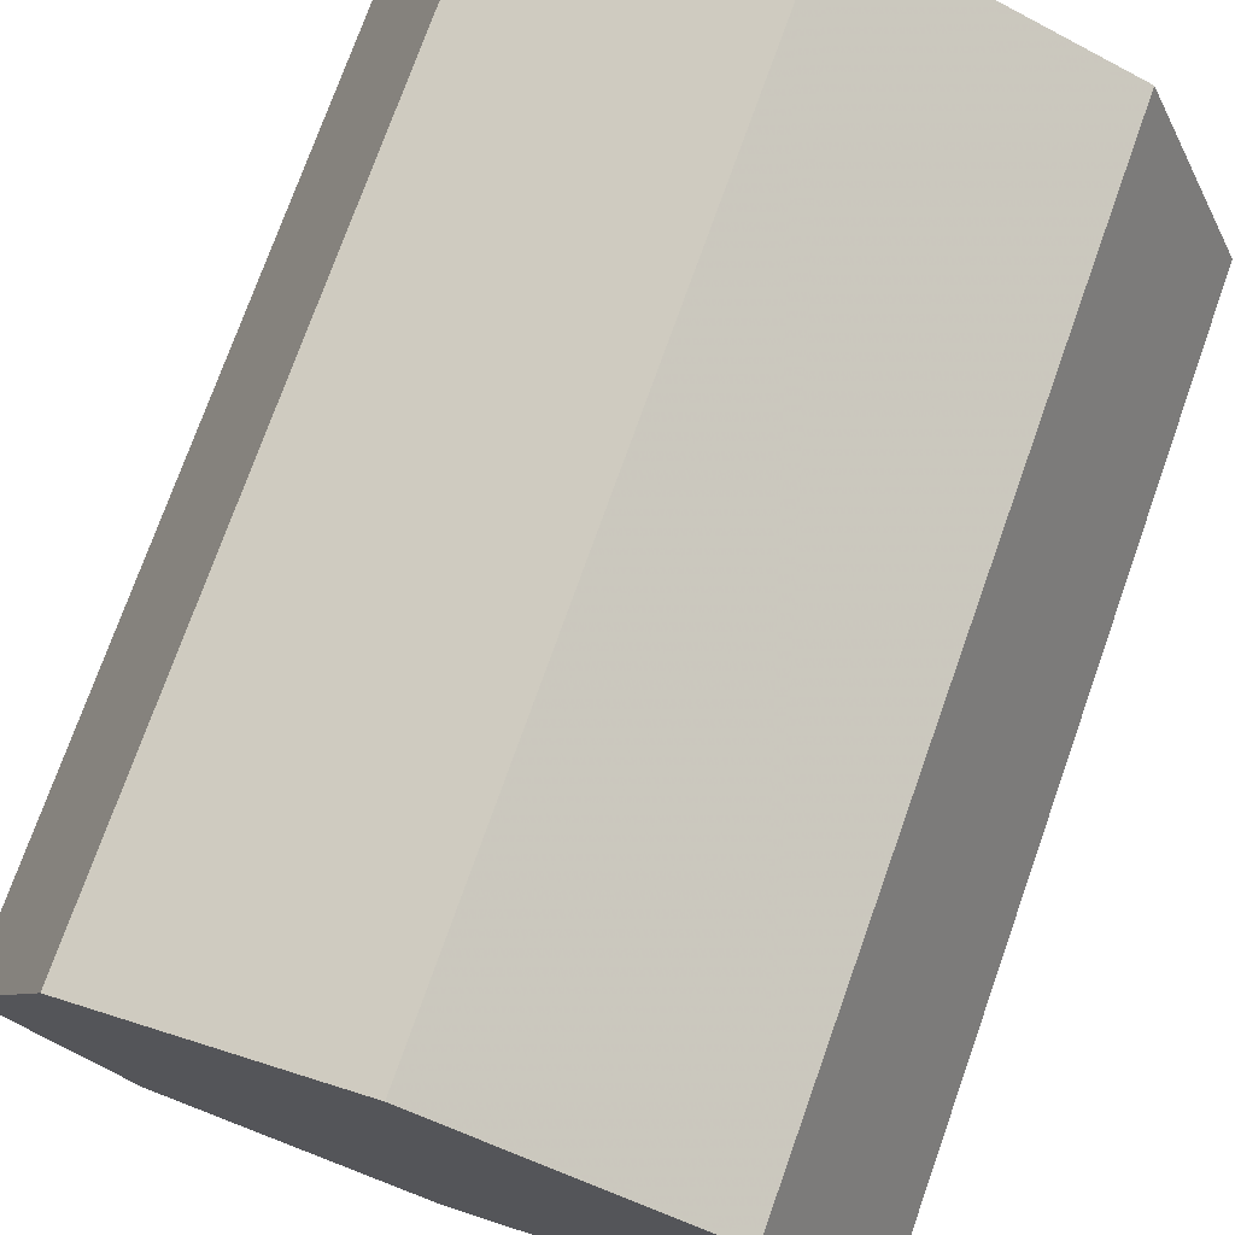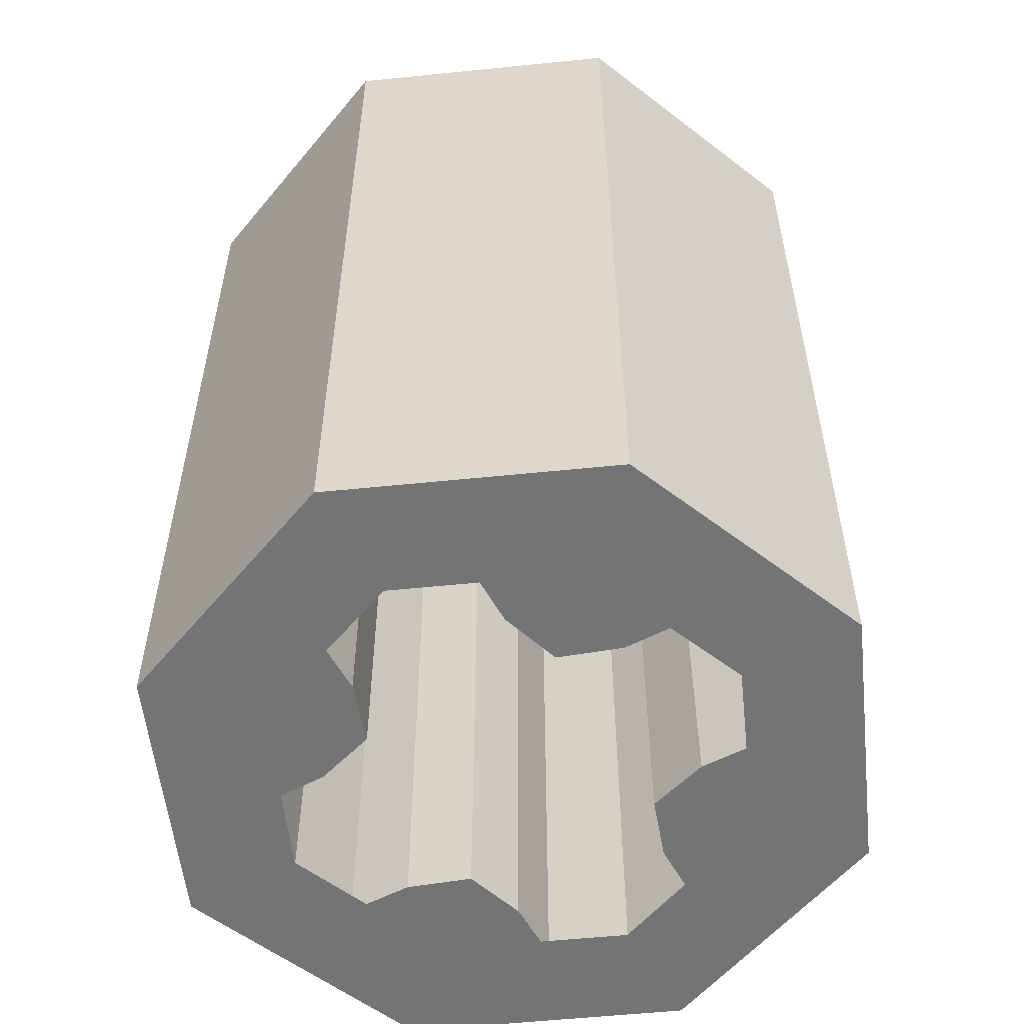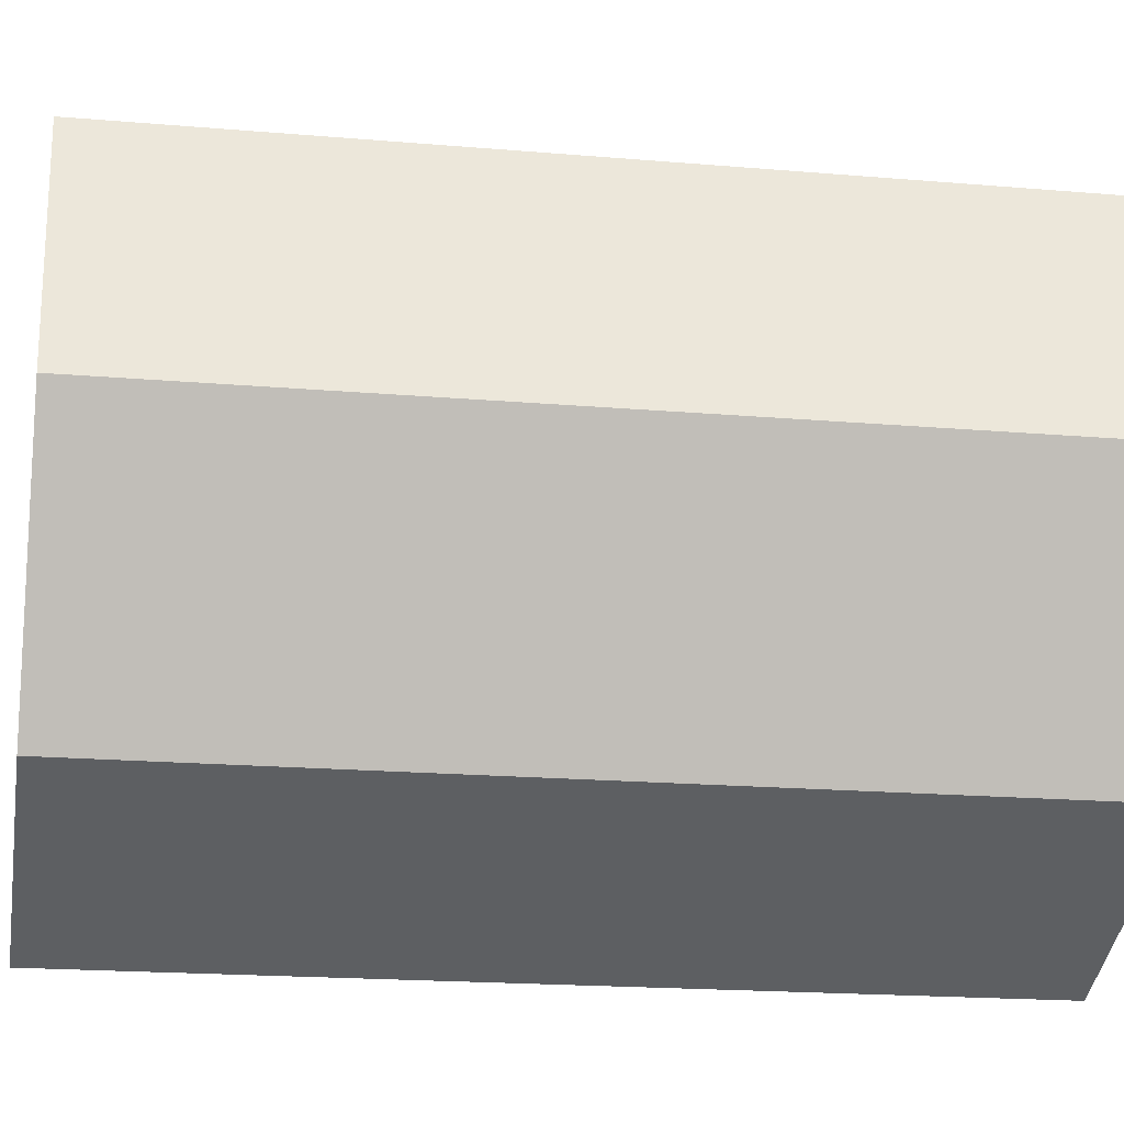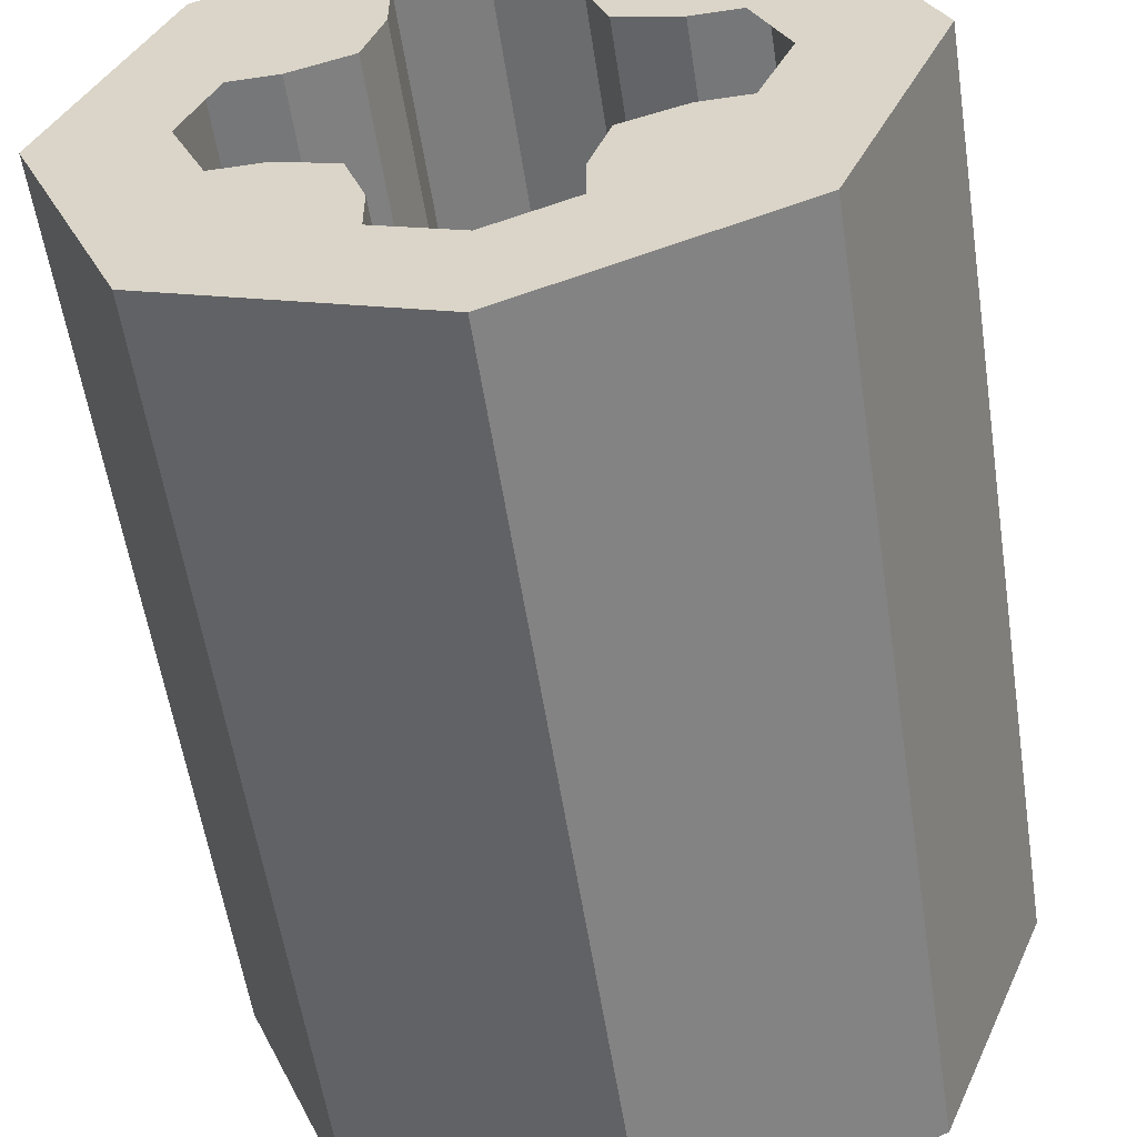
<metadata>
{"format":"obj","ext":"obj","renderer":"f3d","projection":"perspective","resolution":1024,"background":"white","views":[{"elev":75.0,"azim":19.6,"up":"+Y"},{"elev":-56.1,"azim":-151.4,"up":"+Z"},{"elev":-18.4,"azim":-99.5,"up":"+Y"},{"elev":-57.1,"azim":-171.3,"up":"+Y"}]}
</metadata>
<code>
v 0.2801 0.1 1
v 0.2801 -0.1 1
v 0.3 0 1
v 0.2801 0.1 1
v 0.2 0.1 1
v 0.2 -0.1 1
v 0.2801 -0.1 1
v 0.125 0.125 1
v 0.125 -0.125 1
v 0.2 -0.1 1
v 0.2 0.1 1
v 0.1 0.2801 1
v 0 0.3 1
v -0.1 0.2801 1
v -0.1 0.2 1
v 0.1 0.2 1
v 0.1 0.2801 1
v -0.1 0.2801 1
v -0.125 0.125 1
v 0.125 0.125 1
v 0.1 0.2 1
v -0.1 0.2 1
v -0.2801 0.1 1
v -0.3 0 1
v -0.2801 -0.1 1
v -0.2 -0.1 1
v -0.2 0.1 1
v -0.2801 0.1 1
v -0.2801 -0.1 1
v -0.125 0.125 1
v -0.2 0.1 1
v -0.2 -0.1 1
v -0.125 -0.125 1
v -0.1 -0.2801 1
v 0 -0.3 1
v 0.1 -0.2801 1
v 0.1 -0.2 1
v -0.1 -0.2 1
v -0.1 -0.2801 1
v 0.1 -0.2801 1
v -0.125 -0.125 1
v -0.1 -0.2 1
v 0.1 -0.2 1
v 0.125 -0.125 1
v -0.125 -0.125 1
v 0.125 -0.125 1
v 0.125 0.125 1
v -0.125 0.125 1
v 0 0 1.1
v -0.45 0 1.1
v -0.3182 0.3182 1.1
v 0 0 1.1
v -0.3182 0.3182 1.1
v 0 0.45 1.1
v 0 0 1.1
v 0 0.45 1.1
v 0.3182 0.3182 1.1
v 0 0 1.1
v 0.3182 0.3182 1.1
v 0.45 0 1.1
v 0 0 1.1
v 0.45 0 1.1
v 0.3182 -0.3182 1.1
v 0 0 1.1
v 0.3182 -0.3182 1.1
v 0 -0.45 1.1
v 0 0 1.1
v 0 -0.45 1.1
v -0.3182 -0.3182 1.1
v 0 0 1.1
v -0.3182 -0.3182 1.1
v -0.45 0 1.1
v -0.3182 0.3182 1.1
v -0.45 0 1.1
v -0.45 0 0
v -0.3182 0.3182 0
v 0 0.45 1.1
v -0.3182 0.3182 1.1
v -0.3182 0.3182 0
v 0 0.45 0
v 0.3182 0.3182 1.1
v 0 0.45 1.1
v 0 0.45 0
v 0.3182 0.3182 0
v 0.45 0 1.1
v 0.3182 0.3182 1.1
v 0.3182 0.3182 0
v 0.45 0 0
v 0.3182 -0.3182 1.1
v 0.45 0 1.1
v 0.45 0 0
v 0.3182 -0.3182 0
v 0 -0.45 1.1
v 0.3182 -0.3182 1.1
v 0.3182 -0.3182 0
v 0 -0.45 0
v -0.3182 -0.3182 1.1
v 0 -0.45 1.1
v 0 -0.45 0
v -0.3182 -0.3182 0
v -0.45 0 1.1
v -0.3182 -0.3182 1.1
v -0.3182 -0.3182 0
v -0.45 0 0
v 0.1148 0.2772 0
v 0.2772 0.1148 0
v 0.2598 0.15 0
v 0.15 0.2598 0
v 0.15 0.2598 0
v 0.2598 0.15 0
v 0.238 0.1826 0
v 0.1826 0.238 0
v 0.1826 0.238 0
v 0.238 0.1826 0
v 0.2121 0.2121 0
v -0.2772 0.1148 0
v -0.1148 0.2772 0
v -0.15 0.2598 0
v -0.2598 0.15 0
v -0.2598 0.15 0
v -0.15 0.2598 0
v -0.1826 0.238 0
v -0.238 0.1826 0
v -0.238 0.1826 0
v -0.1826 0.238 0
v -0.2121 0.2121 0
v -0.1148 -0.2772 0
v -0.2772 -0.1148 0
v -0.2598 -0.15 0
v -0.15 -0.2598 0
v -0.15 -0.2598 0
v -0.2598 -0.15 0
v -0.238 -0.1826 0
v -0.1826 -0.238 0
v -0.1826 -0.238 0
v -0.238 -0.1826 0
v -0.2121 -0.2121 0
v 0.2772 -0.1148 0
v 0.1148 -0.2772 0
v 0.15 -0.2598 0
v 0.2598 -0.15 0
v 0.2598 -0.15 0
v 0.15 -0.2598 0
v 0.1826 -0.238 0
v 0.238 -0.1826 0
v 0.238 -0.1826 0
v 0.1826 -0.238 0
v 0.2121 -0.2121 0
v 0.2772 0.1148 0
v 0.1148 0.2772 0
v 0.125 0.125 0
v 0.125 0.125 0
v 0.2 0.1 0
v 0.2801 0.1 0
v 0.2772 0.1148 0
v 0.1 0.2 0
v 0.125 0.125 0
v 0.1148 0.2772 0
v 0.1 0.2801 0
v -0.125 0.125 0
v -0.1148 0.2772 0
v -0.2772 0.1148 0
v -0.125 0.125 0
v -0.1 0.2 0
v -0.1 0.2801 0
v -0.1148 0.2772 0
v -0.2801 0.1 0
v -0.2 0.1 0
v -0.125 0.125 0
v -0.2772 0.1148 0
v -0.2 -0.1 0
v -0.2801 -0.1 0
v -0.2772 -0.1148 0
v -0.125 -0.125 0
v -0.2772 -0.1148 0
v -0.1148 -0.2772 0
v -0.125 -0.125 0
v -0.1148 -0.2772 0
v -0.1 -0.2801 0
v -0.1 -0.2 0
v -0.125 -0.125 0
v 0.1148 -0.2772 0
v 0.2772 -0.1148 0
v 0.125 -0.125 0
v 0.1 -0.2801 0
v 0.1148 -0.2772 0
v 0.125 -0.125 0
v 0.1 -0.2 0
v 0.2 -0.1 0
v 0.125 -0.125 0
v 0.2772 -0.1148 0
v 0.2801 -0.1 0
v 0.1148 -0.2772 1
v 0.2772 -0.1148 1
v 0.2598 -0.15 1
v 0.15 -0.2598 1
v 0.15 -0.2598 1
v 0.2598 -0.15 1
v 0.238 -0.1826 1
v 0.1826 -0.238 1
v 0.1826 -0.238 1
v 0.238 -0.1826 1
v 0.2121 -0.2121 1
v -0.2772 -0.1148 1
v -0.1148 -0.2772 1
v -0.15 -0.2598 1
v -0.2598 -0.15 1
v -0.2598 -0.15 1
v -0.15 -0.2598 1
v -0.1826 -0.238 1
v -0.238 -0.1826 1
v -0.238 -0.1826 1
v -0.1826 -0.238 1
v -0.2121 -0.2121 1
v -0.1148 0.2772 1
v -0.2772 0.1148 1
v -0.2598 0.15 1
v -0.15 0.2598 1
v -0.15 0.2598 1
v -0.2598 0.15 1
v -0.238 0.1826 1
v -0.1826 0.238 1
v -0.1826 0.238 1
v -0.238 0.1826 1
v -0.2121 0.2121 1
v 0.2772 0.1148 1
v 0.1148 0.2772 1
v 0.15 0.2598 1
v 0.2598 0.15 1
v 0.2598 0.15 1
v 0.15 0.2598 1
v 0.1826 0.238 1
v 0.238 0.1826 1
v 0.238 0.1826 1
v 0.1826 0.238 1
v 0.2121 0.2121 1
v 0.2772 -0.1148 1
v 0.1148 -0.2772 1
v 0.125 -0.125 1
v 0.125 -0.125 1
v 0.2 -0.1 1
v 0.2801 -0.1 1
v 0.2772 -0.1148 1
v 0.1 -0.2 1
v 0.125 -0.125 1
v 0.1148 -0.2772 1
v 0.1 -0.2801 1
v -0.125 -0.125 1
v -0.1148 -0.2772 1
v -0.2772 -0.1148 1
v -0.125 -0.125 1
v -0.1 -0.2 1
v -0.1 -0.2801 1
v -0.1148 -0.2772 1
v -0.2801 -0.1 1
v -0.2 -0.1 1
v -0.125 -0.125 1
v -0.2772 -0.1148 1
v -0.2 0.1 1
v -0.2801 0.1 1
v -0.2772 0.1148 1
v -0.125 0.125 1
v -0.2772 0.1148 1
v -0.1148 0.2772 1
v -0.125 0.125 1
v -0.1148 0.2772 1
v -0.1 0.2801 1
v -0.1 0.2 1
v -0.125 0.125 1
v 0.1148 0.2772 1
v 0.2772 0.1148 1
v 0.125 0.125 1
v 0.1 0.2801 1
v 0.1148 0.2772 1
v 0.125 0.125 1
v 0.1 0.2 1
v 0.2 0.1 1
v 0.125 0.125 1
v 0.2772 0.1148 1
v 0.2801 0.1 1
v 0.3 0 1
v 0.3 0 0
v 0.2801 0.1 0
v 0.2801 0.1 1
v 0.2 0.1 1
v 0.2801 0.1 1
v 0.2801 0.1 0
v 0.2 0.1 0
v 0.2 0.1 1
v 0.2 0.1 0
v 0.125 0.125 0
v 0.125 0.125 1
v 0.125 0.125 1
v 0.125 0.125 0
v 0.1 0.2 0
v 0.1 0.2 1
v 0.1 0.2 1
v 0.1 0.2 0
v 0.1 0.2801 0
v 0.1 0.2801 1
v 0.1 0.2801 0
v 0 0.3 0
v 0 0.3 1
v 0.1 0.2801 1
v 0 0.3 1
v 0 0.3 0
v -0.1 0.2801 0
v -0.1 0.2801 1
v -0.1 0.2 1
v -0.1 0.2801 1
v -0.1 0.2801 0
v -0.1 0.2 0
v -0.1 0.2 1
v -0.1 0.2 0
v -0.125 0.125 0
v -0.125 0.125 1
v -0.125 0.125 1
v -0.125 0.125 0
v -0.2 0.1 0
v -0.2 0.1 1
v -0.2 0.1 1
v -0.2 0.1 0
v -0.2801 0.1 0
v -0.2801 0.1 1
v -0.2801 0.1 1
v -0.2801 0.1 0
v -0.3 0 0
v -0.3 0 1
v -0.3 0 1
v -0.3 0 0
v -0.2801 -0.1 0
v -0.2801 -0.1 1
v -0.2801 -0.1 1
v -0.2801 -0.1 0
v -0.2 -0.1 0
v -0.2 -0.1 1
v -0.2 -0.1 1
v -0.2 -0.1 0
v -0.125 -0.125 0
v -0.125 -0.125 1
v -0.125 -0.125 1
v -0.125 -0.125 0
v -0.1 -0.2 0
v -0.1 -0.2 1
v -0.1 -0.2 1
v -0.1 -0.2 0
v -0.1 -0.2801 0
v -0.1 -0.2801 1
v -0.1 -0.2801 0
v 0 -0.3 0
v 0 -0.3 1
v -0.1 -0.2801 1
v 0 -0.3 1
v 0 -0.3 0
v 0.1 -0.2801 0
v 0.1 -0.2801 1
v 0.1 -0.2801 1
v 0.1 -0.2801 0
v 0.1 -0.2 0
v 0.1 -0.2 1
v 0.1 -0.2 1
v 0.1 -0.2 0
v 0.125 -0.125 0
v 0.125 -0.125 1
v 0.125 -0.125 1
v 0.125 -0.125 0
v 0.2 -0.1 0
v 0.2 -0.1 1
v 0.2 -0.1 1
v 0.2 -0.1 0
v 0.2801 -0.1 0
v 0.2801 -0.1 1
v 0.2801 -0.1 1
v 0.2801 -0.1 0
v 0.3 0 0
v 0.3 0 1
v 0.3 0 0
v 0.2974 0.03915 0
v 0.2898 0.07764 0
v 0.2772 0.1148 0
v 0 0.3 0
v 0.03915 0.2974 0
v 0.07764 0.2898 0
v 0.1148 0.2772 0
v 0 0.3 0
v -0.03915 0.2974 0
v -0.07764 0.2898 0
v -0.1148 0.2772 0
v -0.3 0 0
v -0.2974 0.03915 0
v -0.2898 0.07764 0
v -0.2772 0.1148 0
v -0.3 0 0
v -0.2974 -0.03915 0
v -0.2898 -0.07764 0
v -0.2772 -0.1148 0
v 0 -0.3 0
v -0.03915 -0.2974 0
v -0.07764 -0.2898 0
v -0.1148 -0.2772 0
v 0 -0.3 0
v 0.03915 -0.2974 0
v 0.07764 -0.2898 0
v 0.1148 -0.2772 0
v 0.3 0 0
v 0.2974 -0.03915 0
v 0.2898 -0.07764 0
v 0.2772 -0.1148 0
v 0.3 0 1
v 0.2974 0.03915 1
v 0.2898 0.07764 1
v 0.2772 0.1148 1
v 0 0.3 1
v 0.03915 0.2974 1
v 0.07764 0.2898 1
v 0.1148 0.2772 1
v 0 0.3 1
v -0.03915 0.2974 1
v -0.07764 0.2898 1
v -0.1148 0.2772 1
v -0.3 0 1
v -0.2974 0.03915 1
v -0.2898 0.07764 1
v -0.2772 0.1148 1
v -0.3 0 1
v -0.2974 -0.03915 1
v -0.2898 -0.07764 1
v -0.2772 -0.1148 1
v 0 -0.3 1
v -0.03915 -0.2974 1
v -0.07764 -0.2898 1
v -0.1148 -0.2772 1
v 0 -0.3 1
v 0.03915 -0.2974 1
v 0.07764 -0.2898 1
v 0.1148 -0.2772 1
v 0.3 0 1
v 0.2974 -0.03915 1
v 0.2898 -0.07764 1
v 0.2772 -0.1148 1
v 0.45 0 0
v 0.3182 0.3182 0
v 0.2121 0.2121 0
v 0.3 0 0
v 0.3182 0.3182 0
v 0 0.45 0
v 0 0.3 0
v 0.2121 0.2121 0
v 0 0.45 0
v -0.3182 0.3182 0
v -0.2121 0.2121 0
v 0 0.3 0
v -0.3182 0.3182 0
v -0.45 0 0
v -0.3 0 0
v -0.2121 0.2121 0
v -0.45 0 0
v -0.3182 -0.3182 0
v -0.2121 -0.2121 0
v -0.3 0 0
v -0.3182 -0.3182 0
v 0 -0.45 0
v 0 -0.3 0
v -0.2121 -0.2121 0
v 0 -0.45 0
v 0.3182 -0.3182 0
v 0.2121 -0.2121 0
v 0 -0.3 0
v 0.3182 -0.3182 0
v 0.45 0 0
v 0.3 0 0
v 0.2121 -0.2121 0
g mesh2977949
f 1 3 2
f 4 6 5
f 6 4 7
f 8 10 9
f 10 8 11
f 12 14 13
f 15 17 16
f 17 15 18
f 19 21 20
f 21 19 22
f 23 25 24
f 26 28 27
f 28 26 29
f 30 32 31
f 32 30 33
f 34 36 35
f 37 39 38
f 39 37 40
f 41 43 42
f 43 41 44
f 45 47 46
f 47 45 48
g mesh2977954
f 49 51 50
f 52 54 53
f 55 57 56
f 58 60 59
f 61 63 62
f 64 66 65
f 67 69 68
f 70 72 71
g mesh2977956
f 73 75 74
f 75 73 76
f 77 79 78
f 79 77 80
f 81 83 82
f 83 81 84
f 85 87 86
f 87 85 88
f 89 91 90
f 91 89 92
f 93 95 94
f 95 93 96
f 97 99 98
f 99 97 100
f 101 103 102
f 103 101 104
g mesh2977963
f 105 107 106
f 107 105 108
f 109 111 110
f 111 109 112
f 113 115 114
g mesh2977965
f 116 118 117
f 118 116 119
f 120 122 121
f 122 120 123
f 124 126 125
g mesh2977967
f 127 129 128
f 129 127 130
f 131 133 132
f 133 131 134
f 135 137 136
g mesh2977969
f 138 140 139
f 140 138 141
f 142 144 143
f 144 142 145
f 146 148 147
f 149 151 150
f 152 154 153
f 154 152 155
f 156 158 157
f 158 156 159
f 160 162 161
f 163 165 164
f 165 163 166
f 167 169 168
f 169 167 170
f 171 173 172
f 173 171 174
f 175 177 176
f 178 180 179
f 180 178 181
f 182 184 183
f 185 187 186
f 187 185 188
f 189 191 190
f 191 189 192
g mesh2977973
f 193 195 194
f 195 193 196
f 197 199 198
f 199 197 200
f 201 203 202
g mesh2977975
f 204 206 205
f 206 204 207
f 208 210 209
f 210 208 211
f 212 214 213
g mesh2977977
f 215 217 216
f 217 215 218
f 219 221 220
f 221 219 222
f 223 225 224
g mesh2977979
f 226 228 227
f 228 226 229
f 230 232 231
f 232 230 233
f 234 236 235
f 237 239 238
f 240 242 241
f 242 240 243
f 244 246 245
f 246 244 247
f 248 250 249
f 251 253 252
f 253 251 254
f 255 257 256
f 257 255 258
f 259 261 260
f 261 259 262
f 263 265 264
f 266 268 267
f 268 266 269
f 270 272 271
f 273 275 274
f 275 273 276
f 277 279 278
f 279 277 280
g mesh2977983
f 281 283 282
f 283 281 284
f 285 287 286
f 287 285 288
f 289 291 290
f 291 289 292
f 293 295 294
f 295 293 296
f 297 299 298
f 299 297 300
f 301 303 302
f 303 301 304
f 305 307 306
f 307 305 308
f 309 311 310
f 311 309 312
f 313 315 314
f 315 313 316
f 317 319 318
f 319 317 320
f 321 323 322
f 323 321 324
f 325 327 326
f 327 325 328
f 329 331 330
f 331 329 332
f 333 335 334
f 335 333 336
f 337 339 338
f 339 337 340
f 341 343 342
f 343 341 344
f 345 347 346
f 347 345 348
f 349 351 350
f 351 349 352
f 353 355 354
f 355 353 356
f 357 359 358
f 359 357 360
f 361 363 362
f 363 361 364
f 365 367 366
f 367 365 368
f 369 371 370
f 371 369 372
f 373 375 374
f 375 373 376
g mesh2977986
f 377 379 378
f 379 377 380
g mesh2977988
f 381 382 383
f 383 384 381
g mesh2977990
f 385 387 386
f 387 385 388
g mesh2977992
f 389 390 391
f 391 392 389
g mesh2977994
f 393 395 394
f 395 393 396
g mesh2977996
f 397 398 399
f 399 400 397
g mesh2977998
f 401 403 402
f 403 401 404
g mesh2978000
f 405 406 407
f 407 408 405
g mesh2978003
f 409 410 411
f 411 412 409
g mesh2978005
f 413 415 414
f 415 413 416
g mesh2978007
f 417 418 419
f 419 420 417
g mesh2978009
f 421 423 422
f 423 421 424
g mesh2978011
f 425 426 427
f 427 428 425
g mesh2978013
f 429 431 430
f 431 429 432
g mesh2978015
f 433 434 435
f 435 436 433
g mesh2978017
f 437 439 438
f 439 437 440
g mesh2978022
f 441 443 442
f 443 441 444
f 445 447 446
f 447 445 448
f 449 451 450
f 451 449 452
f 453 455 454
f 455 453 456
f 457 459 458
f 459 457 460
f 461 463 462
f 463 461 464
f 465 467 466
f 467 465 468
f 469 471 470
f 471 469 472

</code>
